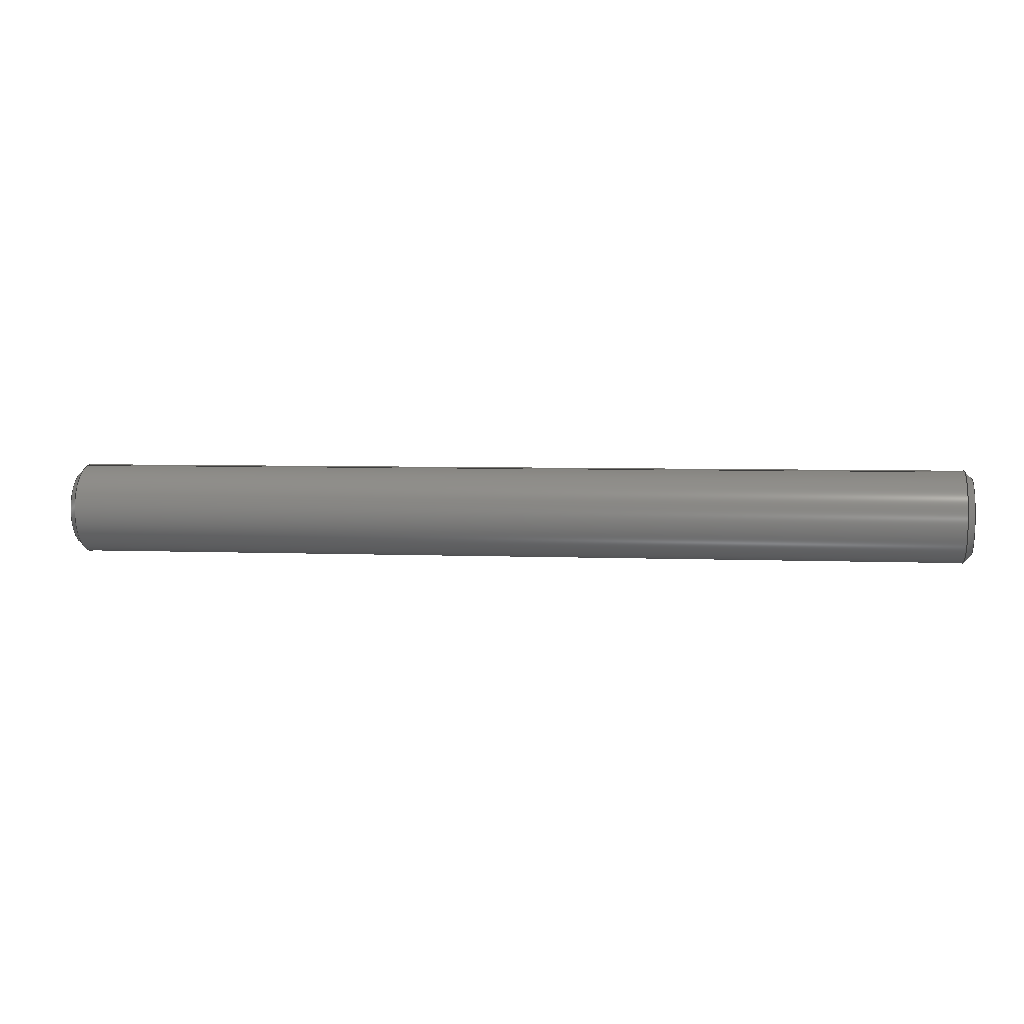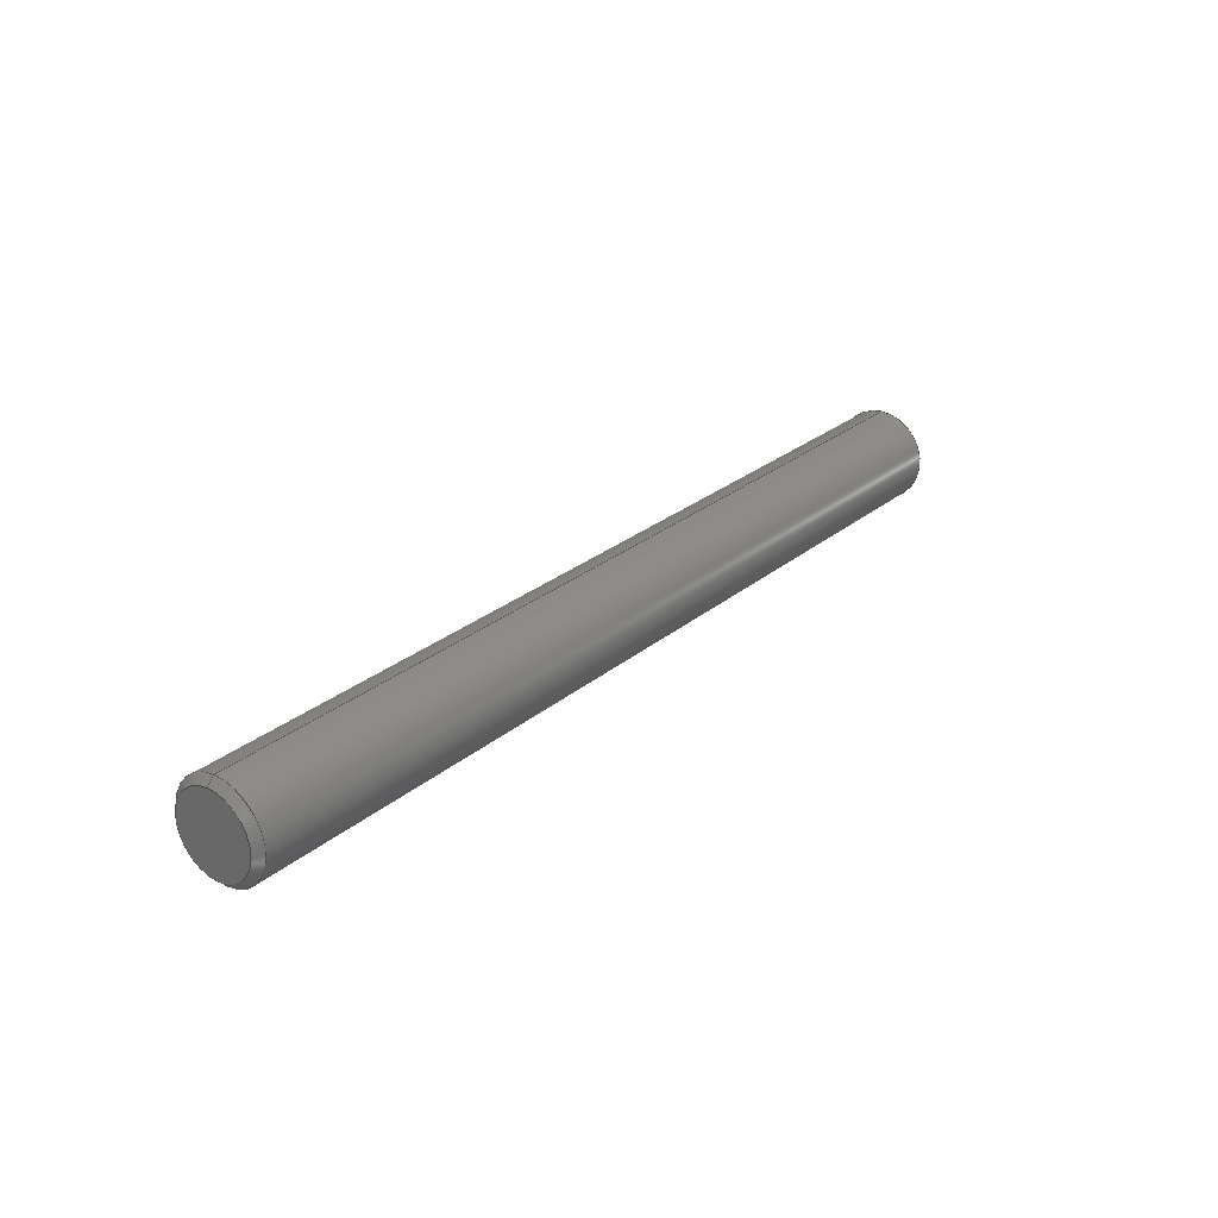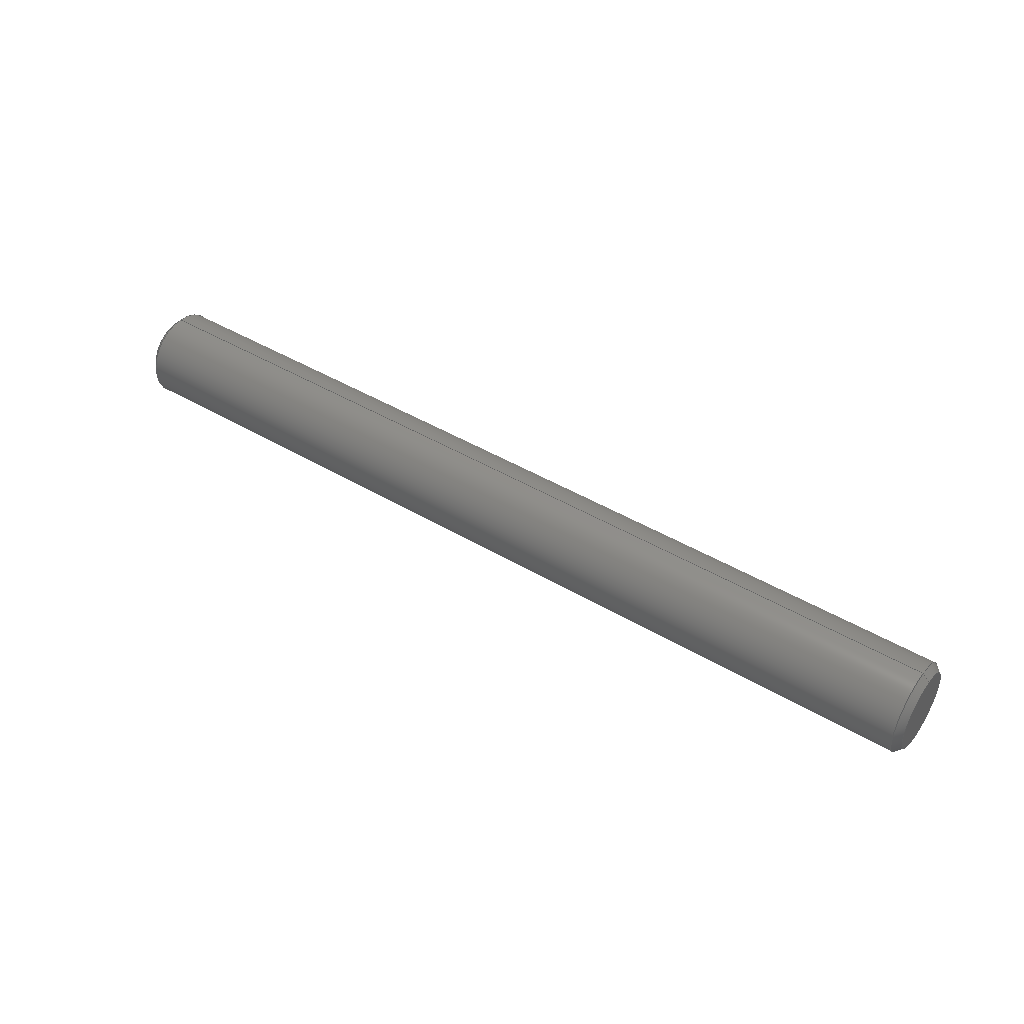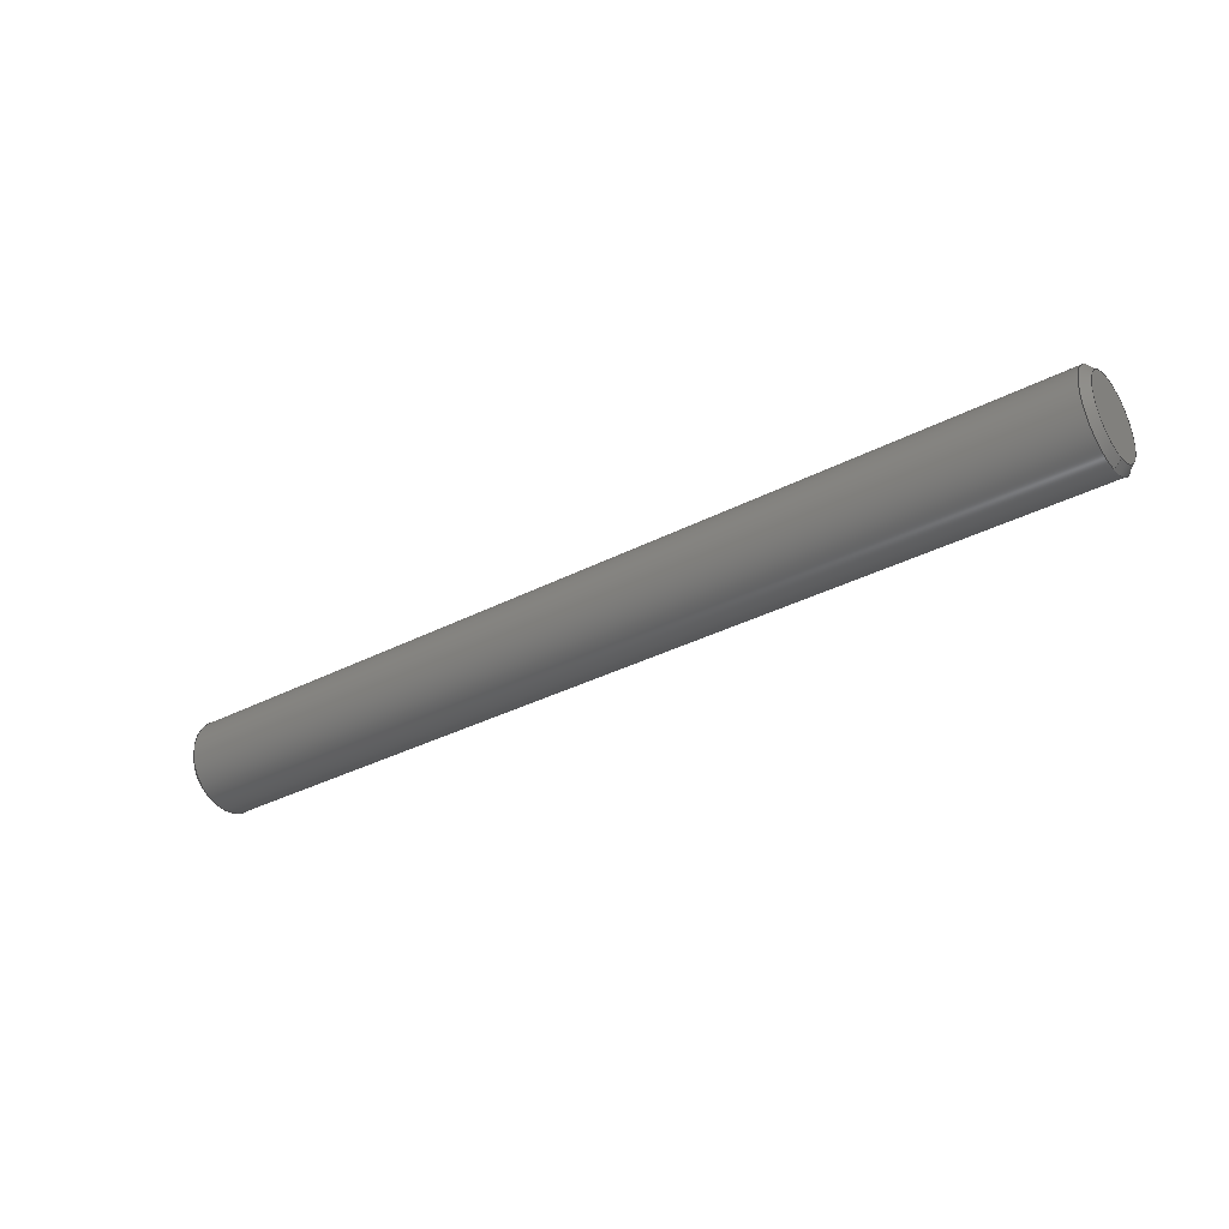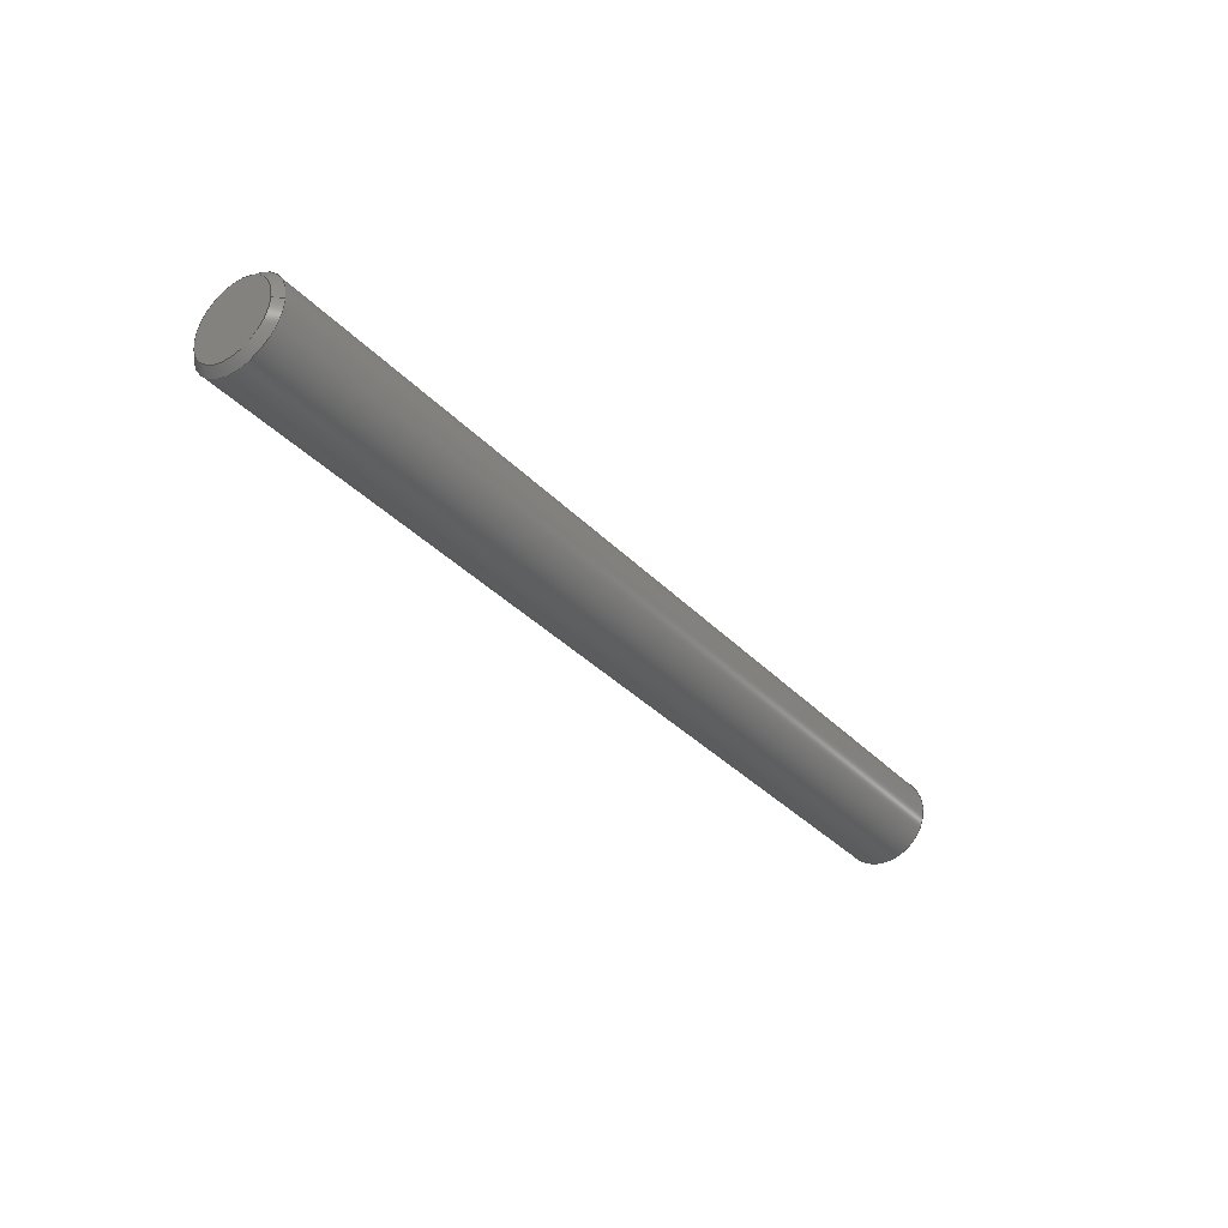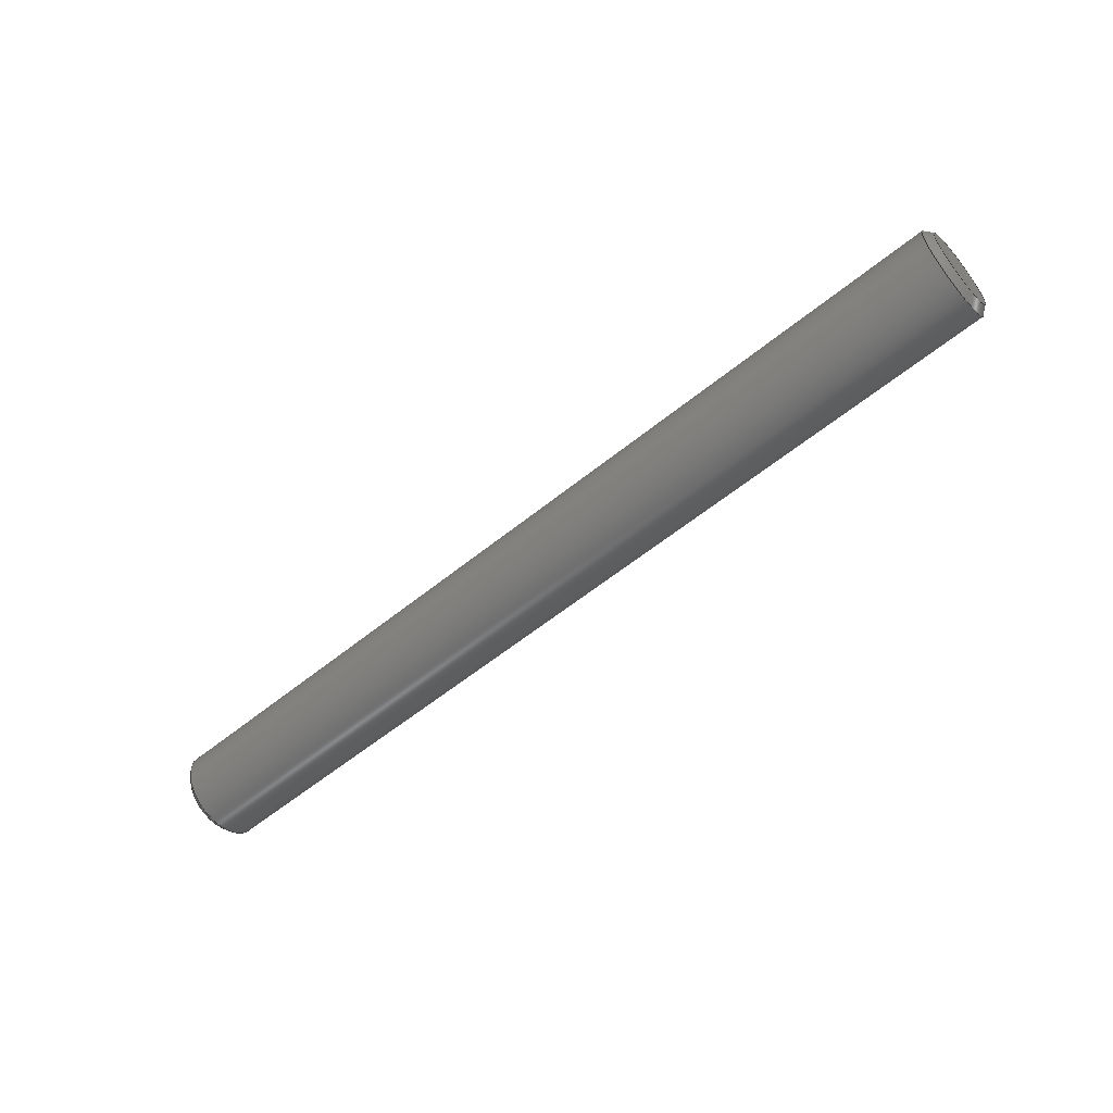
<metadata>
{"format":"step","ext":"step","renderer":"f3d","projection":"perspective","resolution":1024,"background":"white","views":[{"elev":16.8,"azim":-172.0,"up":"+Y"},{"elev":24.0,"azim":127.8,"up":"+Y"},{"elev":41.3,"azim":34.9,"up":"+Y"},{"elev":-31.4,"azim":-144.9,"up":"+Y"},{"elev":-35.1,"azim":-54.9,"up":"+Z"},{"elev":-57.8,"azim":38.5,"up":"+Z"}]}
</metadata>
<code>
ISO-10303-21;
DATA;
#1=MECHANICAL_DESIGN_GEOMETRIC_PRESENTATION_REPRESENTATION('',(#4),#137);
#2=SHAPE_REPRESENTATION_RELATIONSHIP('SRR','None',#147,#3);
#3=ADVANCED_BREP_SHAPE_REPRESENTATION('',(#5),#136);
#4=STYLED_ITEM('',(#157),#5);
#5=MANIFOLD_SOLID_BREP('Body1',#66);
#6=CYLINDRICAL_SURFACE('',#89,0.125);
#7=LINE('',#125,#10);
#8=LINE('',#131,#11);
#9=LINE('',#133,#12);
#10=VECTOR('',#104,0.125);
#11=VECTOR('',#111,0.125);
#12=VECTOR('',#114,0.125);
#13=CONICAL_SURFACE('',#84,0.125,0.7854);
#14=CONICAL_SURFACE('',#86,0.125,0.7854);
#15=FACE_OUTER_BOUND('',#20,.T.);
#16=FACE_OUTER_BOUND('',#21,.T.);
#17=FACE_OUTER_BOUND('',#22,.T.);
#18=FACE_OUTER_BOUND('',#23,.T.);
#19=FACE_OUTER_BOUND('',#24,.T.);
#20=EDGE_LOOP('',(#43));
#21=EDGE_LOOP('',(#44));
#22=EDGE_LOOP('',(#45,#46,#47,#48));
#23=EDGE_LOOP('',(#49,#50,#51,#52,#53));
#24=EDGE_LOOP('',(#54,#55,#56,#57,#58));
#25=CIRCLE('',#81,0.1053);
#26=CIRCLE('',#83,0.1053);
#27=CIRCLE('',#85,0.125);
#28=CIRCLE('',#87,0.125);
#29=CIRCLE('',#88,0.125);
#30=VERTEX_POINT('',#117);
#31=VERTEX_POINT('',#120);
#32=VERTEX_POINT('',#123);
#33=VERTEX_POINT('',#127);
#34=VERTEX_POINT('',#128);
#35=EDGE_CURVE('',#30,#30,#25,.T.);
#36=EDGE_CURVE('',#31,#31,#26,.T.);
#37=EDGE_CURVE('',#32,#32,#27,.T.);
#38=EDGE_CURVE('',#32,#30,#7,.T.);
#39=EDGE_CURVE('',#33,#34,#28,.F.);
#40=EDGE_CURVE('',#34,#33,#29,.F.);
#41=EDGE_CURVE('',#34,#31,#8,.T.);
#42=EDGE_CURVE('',#33,#32,#9,.T.);
#43=ORIENTED_EDGE('',*,*,#35,.F.);
#44=ORIENTED_EDGE('',*,*,#36,.F.);
#45=ORIENTED_EDGE('',*,*,#37,.F.);
#46=ORIENTED_EDGE('',*,*,#38,.T.);
#47=ORIENTED_EDGE('',*,*,#35,.T.);
#48=ORIENTED_EDGE('',*,*,#38,.F.);
#49=ORIENTED_EDGE('',*,*,#39,.F.);
#50=ORIENTED_EDGE('',*,*,#40,.F.);
#51=ORIENTED_EDGE('',*,*,#41,.T.);
#52=ORIENTED_EDGE('',*,*,#36,.T.);
#53=ORIENTED_EDGE('',*,*,#41,.F.);
#54=ORIENTED_EDGE('',*,*,#39,.T.);
#55=ORIENTED_EDGE('',*,*,#40,.T.);
#56=ORIENTED_EDGE('',*,*,#42,.T.);
#57=ORIENTED_EDGE('',*,*,#37,.T.);
#58=ORIENTED_EDGE('',*,*,#42,.F.);
#59=PLANE('',#80);
#60=PLANE('',#82);
#61=ADVANCED_FACE('',(#15),#59,.F.);
#62=ADVANCED_FACE('',(#16),#60,.T.);
#63=ADVANCED_FACE('',(#17),#13,.T.);
#64=ADVANCED_FACE('',(#18),#14,.T.);
#65=ADVANCED_FACE('',(#19),#6,.T.);
#66=CLOSED_SHELL('',(#61,#62,#63,#64,#65));
#67=DERIVED_UNIT_ELEMENT(#69,1);
#68=DERIVED_UNIT_ELEMENT(#141,-3);
#69=(
MASS_UNIT()
NAMED_UNIT(*)
SI_UNIT(.KILO.,.GRAM.)
);
#70=DERIVED_UNIT((#67,#68));
#71=MEASURE_REPRESENTATION_ITEM('density measure',
POSITIVE_RATIO_MEASURE(8000),#70);
#72=PROPERTY_DEFINITION_REPRESENTATION(#77,#74);
#73=PROPERTY_DEFINITION_REPRESENTATION(#78,#75);
#74=REPRESENTATION('material name',(#76),#136);
#75=REPRESENTATION('density',(#71),#136);
#76=DESCRIPTIVE_REPRESENTATION_ITEM('SS','SS');
#77=PROPERTY_DEFINITION('material property','material name',#149);
#78=PROPERTY_DEFINITION('material property','density of part',#149);
#79=AXIS2_PLACEMENT_3D('',#115,#90,#91);
#80=AXIS2_PLACEMENT_3D('',#116,#92,#93);
#81=AXIS2_PLACEMENT_3D('',#118,#94,#95);
#82=AXIS2_PLACEMENT_3D('',#119,#96,#97);
#83=AXIS2_PLACEMENT_3D('',#121,#98,#99);
#84=AXIS2_PLACEMENT_3D('',#122,#100,#101);
#85=AXIS2_PLACEMENT_3D('',#124,#102,#103);
#86=AXIS2_PLACEMENT_3D('',#126,#105,#106);
#87=AXIS2_PLACEMENT_3D('',#129,#107,#108);
#88=AXIS2_PLACEMENT_3D('',#130,#109,#110);
#89=AXIS2_PLACEMENT_3D('',#132,#112,#113);
#90=DIRECTION('axis',(0,0,1));
#91=DIRECTION('refdir',(1,0,0));
#92=DIRECTION('center_axis',(-0.9996,0.02989,0.002011));
#93=DIRECTION('ref_axis',(0.002012,0,1));
#94=DIRECTION('center_axis',(-0.9996,0.02989,0.002011));
#95=DIRECTION('ref_axis',(-0.02989,-0.9996,0));
#96=DIRECTION('center_axis',(-0.9996,0.02989,0.002011));
#97=DIRECTION('ref_axis',(0.002012,0,1));
#98=DIRECTION('center_axis',(0.9996,-0.02989,-0.002011));
#99=DIRECTION('ref_axis',(0.02989,0.9996,0));
#100=DIRECTION('center_axis',(-0.9996,0.02989,0.002011));
#101=DIRECTION('ref_axis',(-0.02989,-0.9996,0));
#102=DIRECTION('center_axis',(-0.9996,0.02989,0.002011));
#103=DIRECTION('ref_axis',(-0.02989,-0.9996,0));
#104=DIRECTION('',(0.6857,-0.7279,-0.001422));
#105=DIRECTION('center_axis',(0.9996,-0.02989,-0.002011));
#106=DIRECTION('ref_axis',(0.02989,0.9996,0));
#107=DIRECTION('center_axis',(-0.9996,0.02989,0.002011));
#108=DIRECTION('ref_axis',(-0.02989,-0.9996,0));
#109=DIRECTION('center_axis',(-0.9996,0.02989,0.002011));
#110=DIRECTION('ref_axis',(-0.02989,-0.9996,0));
#111=DIRECTION('',(-0.6857,0.7279,0.001422));
#112=DIRECTION('center_axis',(-0.9996,0.02989,0.002011));
#113=DIRECTION('ref_axis',(-0.02989,-0.9996,0));
#114=DIRECTION('',(0.9996,-0.02989,-0.002011));
#115=CARTESIAN_POINT('',(0,0,0));
#116=CARTESIAN_POINT('Origin',(15.13,243.3,128.8));
#117=CARTESIAN_POINT('',(15.13,243.5,128.6));
#118=CARTESIAN_POINT('Origin',(15.13,243.4,128.6));
#119=CARTESIAN_POINT('Origin',(12.63,243.4,128.8));
#120=CARTESIAN_POINT('',(12.63,243.4,128.6));
#121=CARTESIAN_POINT('Origin',(12.63,243.5,128.6));
#122=CARTESIAN_POINT('Origin',(15.11,243.4,128.6));
#123=CARTESIAN_POINT('',(15.11,243.5,128.6));
#124=CARTESIAN_POINT('Origin',(15.11,243.4,128.6));
#125=CARTESIAN_POINT('',(15.11,243.5,128.6));
#126=CARTESIAN_POINT('Origin',(12.65,243.5,128.6));
#127=CARTESIAN_POINT('',(12.65,243.6,128.6));
#128=CARTESIAN_POINT('',(12.65,243.3,128.6));
#129=CARTESIAN_POINT('Origin',(12.65,243.5,128.6));
#130=CARTESIAN_POINT('Origin',(12.65,243.5,128.6));
#131=CARTESIAN_POINT('',(12.65,243.3,128.6));
#132=CARTESIAN_POINT('Origin',(13.43,243.4,128.6));
#133=CARTESIAN_POINT('',(13.43,243.6,128.6));
#134=UNCERTAINTY_MEASURE_WITH_UNIT(LENGTH_MEASURE(0.0003937),
#139,'DISTANCE_ACCURACY_VALUE',
'Maximum model space distance between geometric entities at asserted c
onnectivities');
#135=UNCERTAINTY_MEASURE_WITH_UNIT(LENGTH_MEASURE(0.0003937),
#139,'DISTANCE_ACCURACY_VALUE',
'Maximum model space distance between geometric entities at asserted c
onnectivities');
#136=(
GEOMETRIC_REPRESENTATION_CONTEXT(3)
GLOBAL_UNCERTAINTY_ASSIGNED_CONTEXT((#134))
GLOBAL_UNIT_ASSIGNED_CONTEXT((#139,#143,#144))
REPRESENTATION_CONTEXT('','3D')
);
#137=(
GEOMETRIC_REPRESENTATION_CONTEXT(3)
GLOBAL_UNCERTAINTY_ASSIGNED_CONTEXT((#135))
GLOBAL_UNIT_ASSIGNED_CONTEXT((#139,#143,#144))
REPRESENTATION_CONTEXT('','3D')
);
#138=DIMENSIONAL_EXPONENTS(1,0,0,0,0,0,0);
#139=(
CONVERSION_BASED_UNIT('inch',#142)
LENGTH_UNIT()
NAMED_UNIT(#138)
);
#140=(
LENGTH_UNIT()
NAMED_UNIT(*)
SI_UNIT(.MILLI.,.METRE.)
);
#141=(
LENGTH_UNIT()
NAMED_UNIT(*)
SI_UNIT($,.METRE.)
);
#142=LENGTH_MEASURE_WITH_UNIT(LENGTH_MEASURE(25.4),#140);
#143=(
NAMED_UNIT(*)
PLANE_ANGLE_UNIT()
SI_UNIT($,.RADIAN.)
);
#144=(
NAMED_UNIT(*)
SI_UNIT($,.STERADIAN.)
SOLID_ANGLE_UNIT()
);
#145=SHAPE_DEFINITION_REPRESENTATION(#146,#147);
#146=PRODUCT_DEFINITION_SHAPE('',$,#149);
#147=SHAPE_REPRESENTATION('',(#79),#136);
#148=PRODUCT_DEFINITION_CONTEXT('part definition',#153,'design');
#149=PRODUCT_DEFINITION('OH4A8A2-11','OH4A8A2-11 - DISP BUTTON, SHAFT',
#150,#148);
#150=PRODUCT_DEFINITION_FORMATION('',$,#155);
#151=PRODUCT_RELATED_PRODUCT_CATEGORY('OH4A8A2-11 - DISP BUTTON, SHAFT',
'OH4A8A2-11 - DISP BUTTON, SHAFT',(#155));
#152=APPLICATION_PROTOCOL_DEFINITION('international standard',
'automotive_design',2009,#153);
#153=APPLICATION_CONTEXT(
'Core Data for Automotive Mechanical Design Process');
#154=PRODUCT_CONTEXT('part definition',#153,'mechanical');
#155=PRODUCT('OH4A8A2-11','OH4A8A2-11 - DISP BUTTON, SHAFT',
'DISP BUTTON SHAFT',(#154));
#156=PRESENTATION_STYLE_ASSIGNMENT((#158));
#157=PRESENTATION_STYLE_ASSIGNMENT((#159));
#158=SURFACE_STYLE_USAGE(.BOTH.,#160);
#159=SURFACE_STYLE_USAGE(.BOTH.,#161);
#160=SURFACE_SIDE_STYLE('',(#162));
#161=SURFACE_SIDE_STYLE('',(#163));
#162=SURFACE_STYLE_FILL_AREA(#164);
#163=SURFACE_STYLE_FILL_AREA(#165);
#164=FILL_AREA_STYLE('Stainless Steel - Satin',(#166));
#165=FILL_AREA_STYLE('Aluminum - Satin',(#167));
#166=FILL_AREA_STYLE_COLOUR('Stainless Steel - Satin',#168);
#167=FILL_AREA_STYLE_COLOUR('Aluminum - Satin',#169);
#168=COLOUR_RGB('Stainless Steel - Satin',0.7961,0.7961,
0.7961);
#169=COLOUR_RGB('Aluminum - Satin',0.4353,0.4549,
0.4431);
ENDSEC;
END-ISO-10303-21;

</code>
